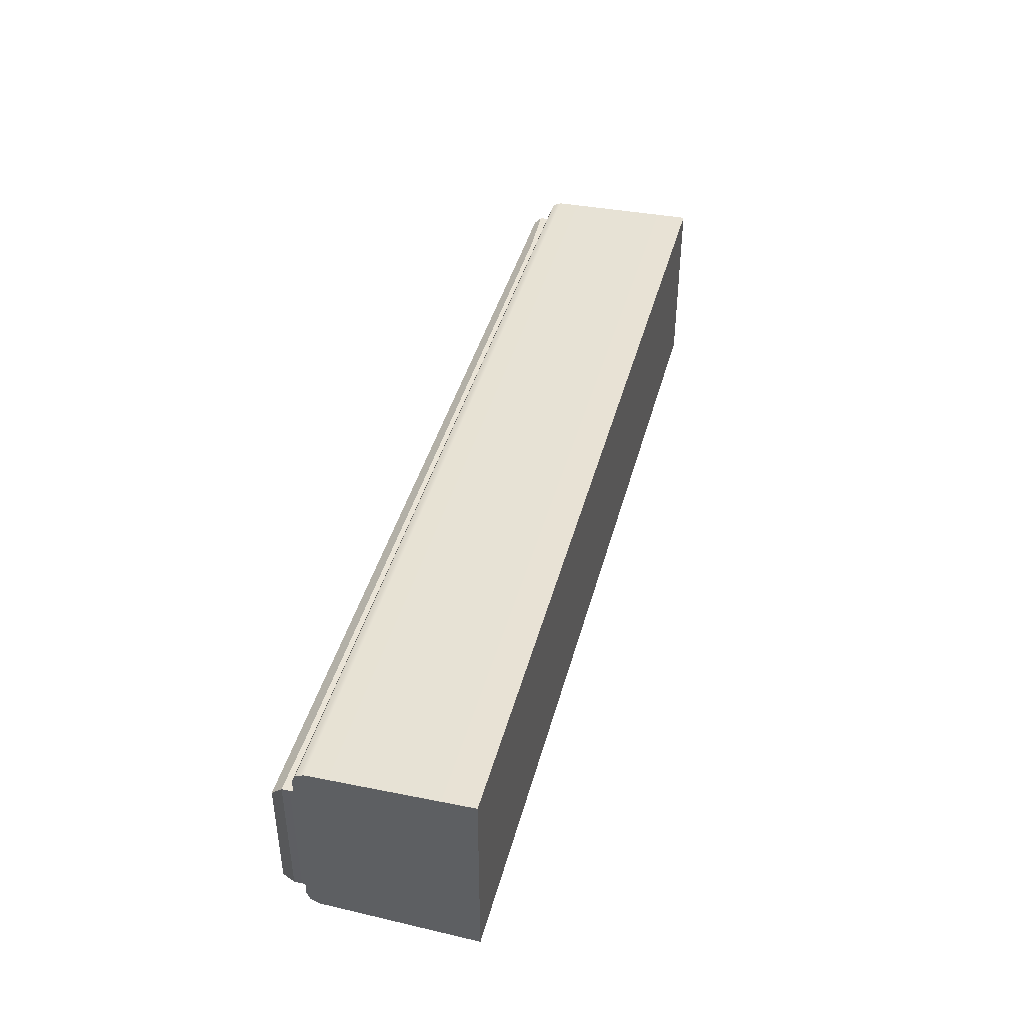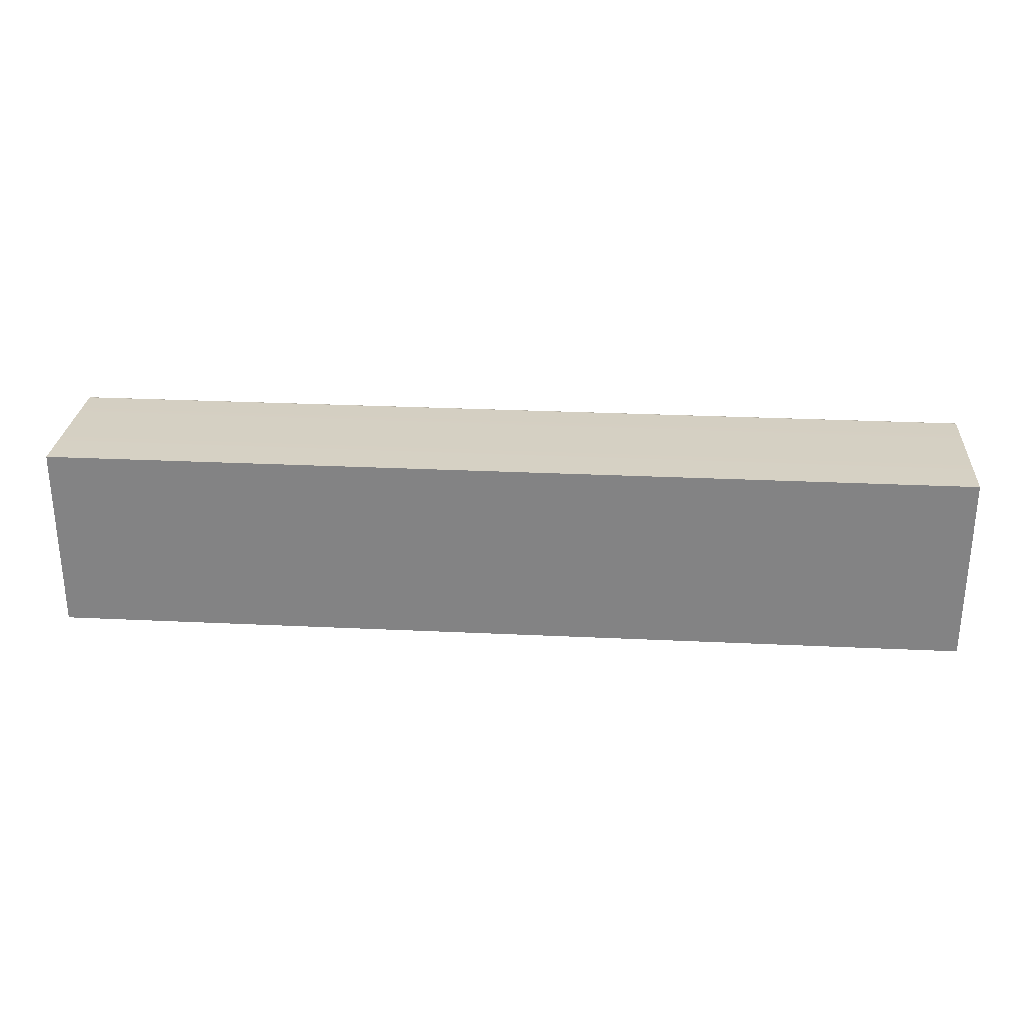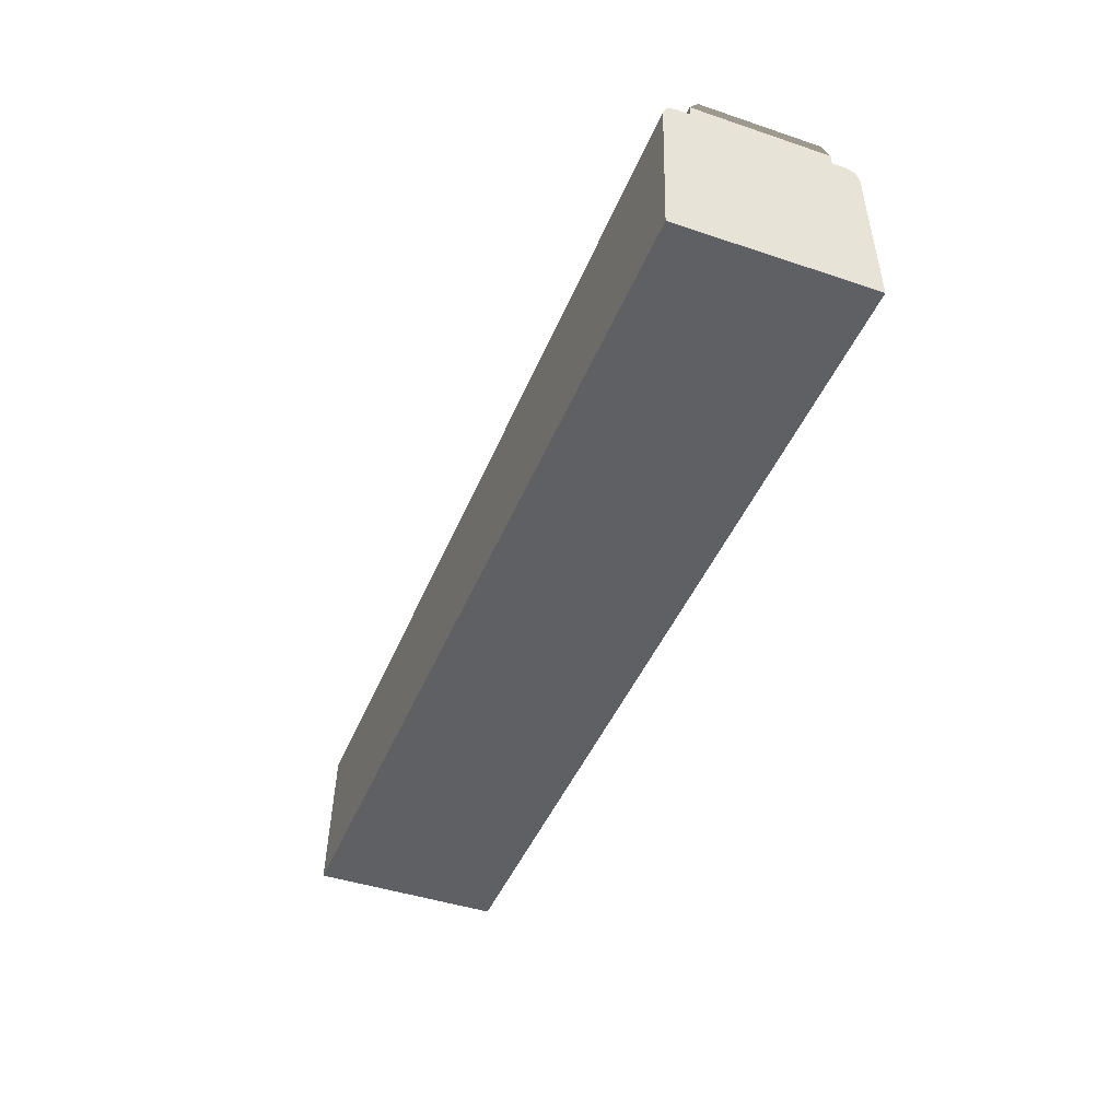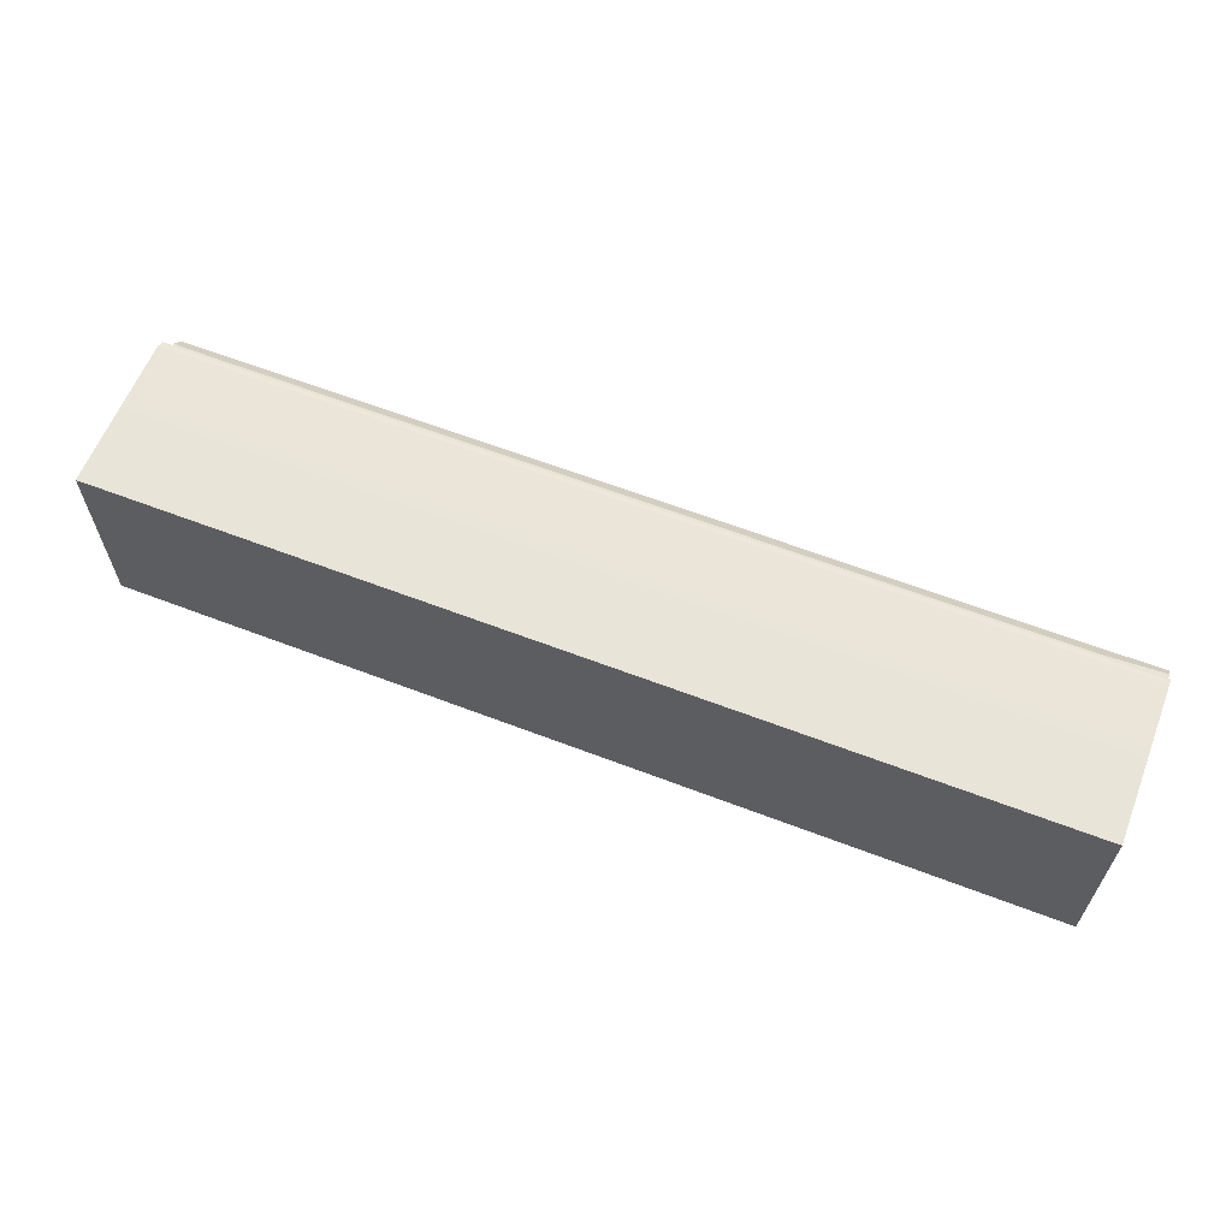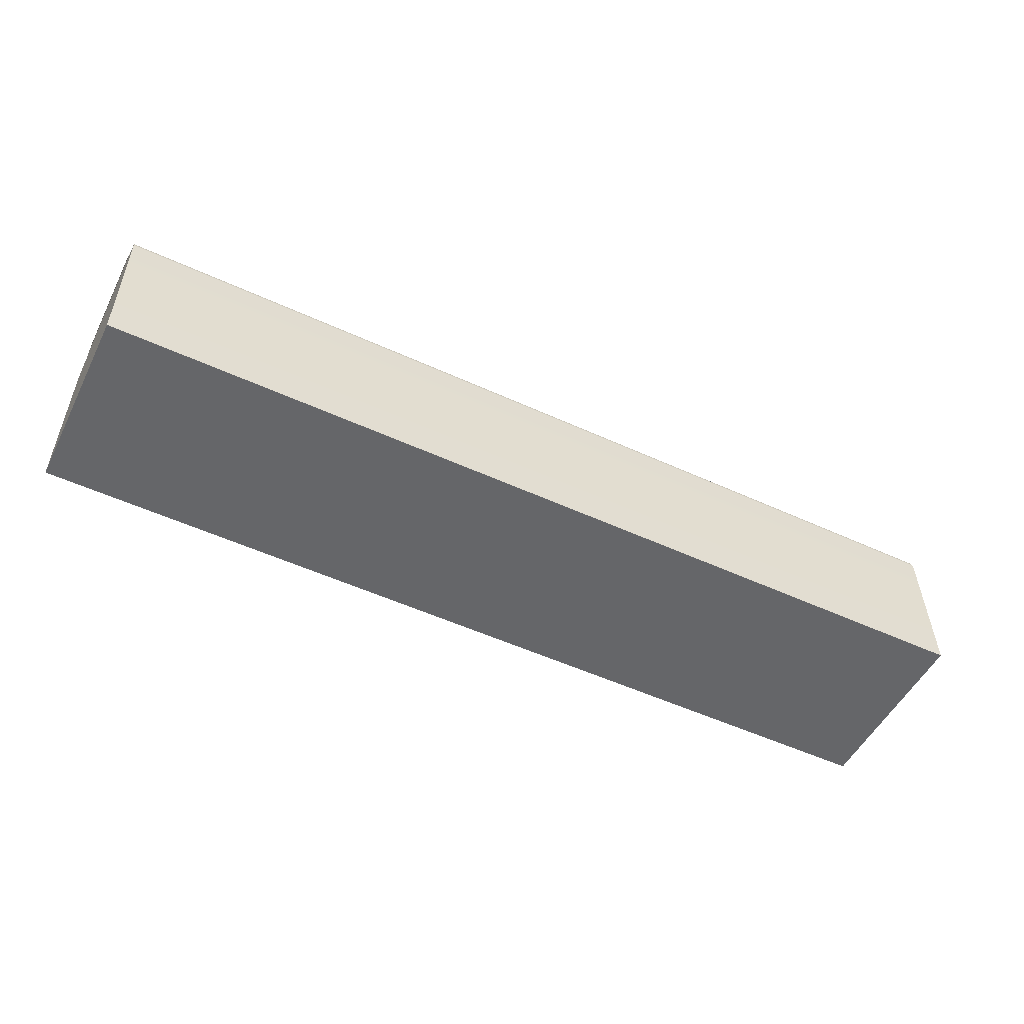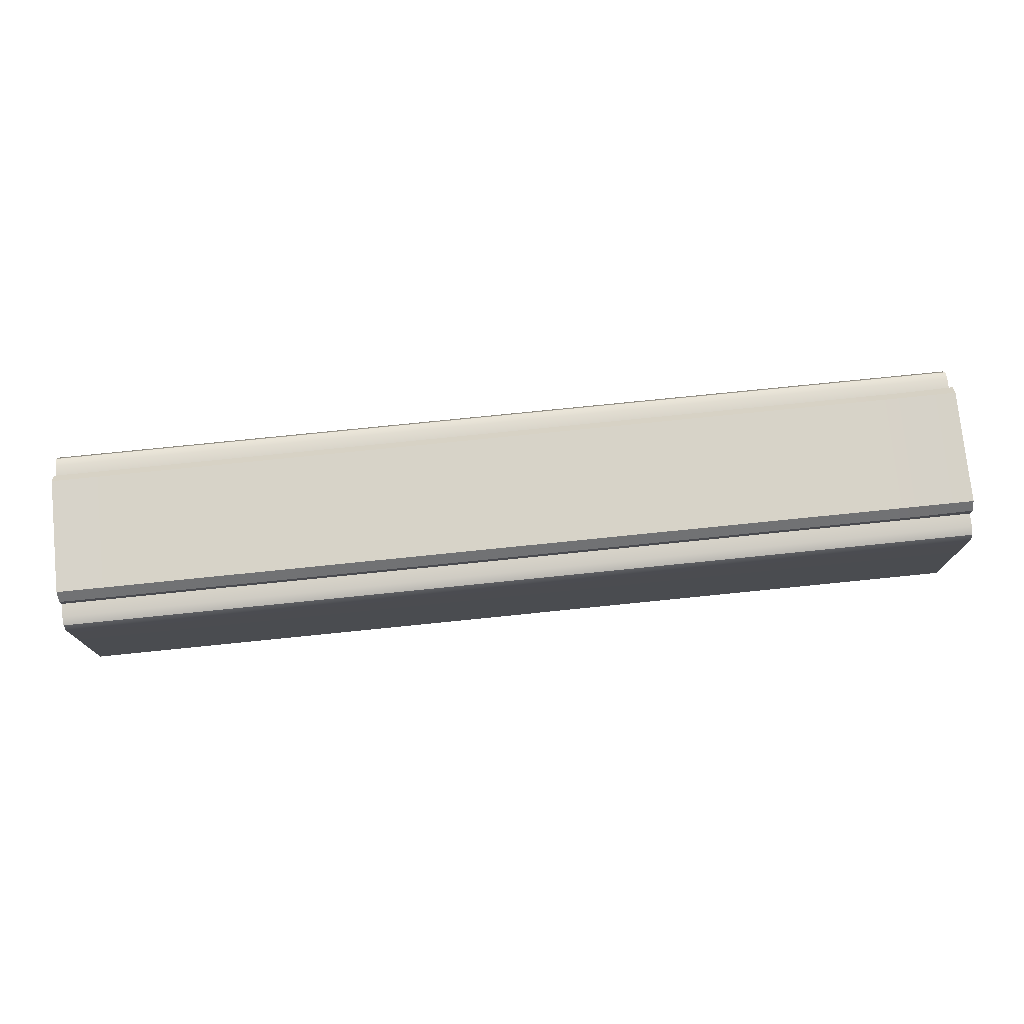
<metadata>
{"format":"obj","ext":"obj","renderer":"f3d","projection":"perspective","resolution":1024,"background":"white","views":[{"elev":42.0,"azim":-75.3,"up":"+Z"},{"elev":28.3,"azim":4.1,"up":"+Z"},{"elev":-44.3,"azim":-111.4,"up":"+Y"},{"elev":62.2,"azim":21.3,"up":"+Z"},{"elev":-51.8,"azim":-26.5,"up":"+Y"},{"elev":76.7,"azim":-5.8,"up":"+Y"}]}
</metadata>
<code>
g default
v -45.88 1.689 9.59
v -40.04 1.689 9.59
v -33.73 1.689 9.59
v -27.41 1.689 9.59
v -21.1 1.689 9.59
v -14.79 1.689 9.59
v -8.471 1.689 9.59
v -2.157 1.689 9.59
v 4.157 1.689 9.59
v 10.47 1.689 9.59
v 16.79 1.689 9.59
v 23.1 1.689 9.59
v 29.41 1.689 9.59
v 35.73 1.689 9.59
v 42.04 1.689 9.59
v 47.85 1.689 9.59
v -45.88 1.689 -9.59
v -40.04 1.689 -9.59
v -33.73 1.689 -9.59
v -27.41 1.689 -9.59
v -21.1 1.689 -9.59
v -14.79 1.689 -9.59
v -8.471 1.689 -9.59
v -2.157 1.689 -9.59
v 4.157 1.689 -9.59
v 10.47 1.689 -9.59
v 16.79 1.689 -9.59
v 23.1 1.689 -9.59
v 29.41 1.689 -9.59
v 35.73 1.689 -9.59
v 42.04 1.689 -9.59
v 47.85 1.689 -9.59
v -40.04 18.26 6.649
v -40.04 18.26 -6.649
v -33.73 18.26 6.649
v -33.73 18.26 -6.649
v -27.41 18.26 6.649
v -27.41 18.26 -6.649
v -21.1 18.26 6.649
v -21.1 18.26 -6.649
v -14.79 18.26 6.649
v -14.79 18.26 -6.649
v -8.471 18.26 6.649
v -8.471 18.26 -6.649
v -2.157 18.26 6.649
v -2.157 18.26 -6.649
v 4.157 18.26 6.649
v 4.157 18.26 -6.649
v 10.47 18.26 6.649
v 10.47 18.26 -6.649
v 16.79 18.26 6.649
v 16.79 18.26 -6.649
v 23.1 18.26 6.649
v 23.1 18.26 -6.649
v 29.41 18.26 6.649
v 29.41 18.26 -6.649
v 35.73 18.26 6.649
v 35.73 18.26 -6.649
v 42.04 18.26 6.649
v 42.04 18.26 -6.649
v 47.85 18.26 6.649
v 47.85 18.26 -6.649
v 47.85 1.689 -6.649
v 47.85 1.689 6.649
v 42.04 1.689 -6.649
v 42.04 1.689 6.649
v 35.73 1.689 -6.649
v 35.73 1.689 6.649
v 29.41 1.689 -6.649
v 29.41 1.689 6.649
v 23.1 1.689 -6.649
v 23.1 1.689 6.649
v 16.79 1.689 -6.649
v 16.79 1.689 6.649
v 10.47 1.689 -6.649
v 10.47 1.689 6.649
v 4.157 1.689 -6.649
v 4.157 1.689 6.649
v -2.157 1.689 -6.649
v -2.157 1.689 6.649
v -8.471 1.689 -6.649
v -8.471 1.689 6.649
v -14.79 1.689 -6.649
v -14.79 1.689 6.649
v -21.1 1.689 -6.649
v -21.1 1.689 6.649
v -27.41 1.689 -6.649
v -27.41 1.689 6.649
v -33.73 1.689 -6.649
v -33.73 1.689 6.649
v -40.04 1.689 -6.649
v -40.04 1.689 6.649
v -45.88 1.689 6.649
v -45.88 1.689 -6.649
v -45.88 18.26 -6.649
v -45.88 18.26 6.649
v -33.73 19.26 -6.649
v -33.73 20.31 -5.817
v -40.03 20.31 -5.817
v -40.04 19.26 -6.649
v -33.73 20.31 5.817
v -33.73 19.26 6.649
v -40.04 19.26 6.649
v -40.03 20.31 5.817
v -27.41 20.31 5.817
v -27.41 19.26 6.649
v -27.41 19.26 -6.649
v -27.41 20.31 -5.817
v -21.1 20.31 5.817
v -21.1 19.26 6.649
v -21.1 19.26 -6.649
v -21.1 20.31 -5.817
v -14.79 20.31 5.817
v -14.79 19.26 6.649
v -14.79 19.26 -6.649
v -14.79 20.31 -5.817
v -8.471 20.31 5.817
v -8.471 19.26 6.649
v -8.471 19.26 -6.649
v -8.471 20.31 -5.817
v -2.157 20.31 5.817
v -2.157 19.26 6.649
v -2.157 19.26 -6.649
v -2.157 20.31 -5.817
v 4.157 20.31 5.817
v 4.157 19.26 6.649
v 4.157 19.26 -6.649
v 4.157 20.31 -5.817
v 10.47 20.31 5.817
v 10.47 19.26 6.649
v 10.47 19.26 -6.649
v 10.47 20.31 -5.817
v 16.79 20.31 5.817
v 16.79 19.26 6.649
v 16.79 19.26 -6.649
v 16.79 20.31 -5.817
v 23.1 20.31 5.817
v 23.1 19.26 6.649
v 23.1 19.26 -6.649
v 23.1 20.31 -5.817
v 29.41 20.31 5.817
v 29.41 19.26 6.649
v 29.41 19.26 -6.649
v 29.41 20.31 -5.817
v 35.73 20.31 5.817
v 35.73 19.26 6.649
v 35.73 19.26 -6.649
v 35.73 20.31 -5.817
v 42 20.31 5.817
v 42.02 19.26 6.649
v 42.02 19.26 -6.649
v 42 20.31 -5.817
v 47.85 20.34 5.817
v 47.85 19.57 6.649
v 47.85 20.34 -5.817
v 47.85 19.57 -6.649
v -45.88 19.34 6.649
v -45.88 20.32 5.817
v -45.88 20.32 -5.817
v -45.88 19.34 -6.649
v 42.04 17.11 9.189
v 42.04 17.93 8.831
v 42.04 18.26 8.005
v 47.85 17.11 9.189
v 47.85 18.26 8.005
v 47.85 17.93 8.831
v -45.88 17.93 -8.831
v -45.88 17.11 -9.189
v -45.88 18.26 -8.005
v -40.04 17.11 -9.189
v -40.04 17.93 -8.831
v -40.04 18.26 -8.005
v -45.88 17.93 8.831
v -45.88 18.26 8.005
v -45.88 17.11 9.189
v -40.04 18.26 8.005
v -40.04 17.93 8.831
v -40.04 17.11 9.189
v -33.73 18.26 8.005
v -33.73 17.93 8.831
v -33.73 17.11 9.189
v -27.41 18.26 8.005
v -27.41 17.93 8.831
v -27.41 17.11 9.189
v -21.1 18.26 8.005
v -21.1 17.93 8.831
v -21.1 17.11 9.189
v -14.79 18.26 8.005
v -14.79 17.93 8.831
v -14.79 17.11 9.189
v -8.471 18.26 8.005
v -8.471 17.93 8.831
v -8.471 17.11 9.189
v -2.157 18.26 8.005
v -2.157 17.93 8.831
v -2.157 17.11 9.189
v 4.157 18.26 8.005
v 4.157 17.93 8.831
v 4.157 17.11 9.189
v 10.47 18.26 8.005
v 10.47 17.93 8.831
v 10.47 17.11 9.189
v 16.79 18.26 8.005
v 16.79 17.93 8.831
v 16.79 17.11 9.189
v 23.1 18.26 8.005
v 23.1 17.93 8.831
v 23.1 17.11 9.189
v 29.41 18.26 8.005
v 29.41 17.93 8.831
v 29.41 17.11 9.189
v 35.73 18.26 8.005
v 35.73 17.93 8.831
v 35.73 17.11 9.189
v -33.73 17.11 -9.189
v -33.73 17.93 -8.831
v -33.73 18.26 -8.005
v -27.41 17.11 -9.189
v -27.41 17.93 -8.831
v -27.41 18.26 -8.005
v -21.1 17.11 -9.189
v -21.1 17.93 -8.831
v -21.1 18.26 -8.005
v -14.79 17.11 -9.189
v -14.79 17.93 -8.831
v -14.79 18.26 -8.005
v -8.471 17.11 -9.189
v -8.471 17.93 -8.831
v -8.471 18.26 -8.005
v -2.157 17.11 -9.189
v -2.157 17.93 -8.831
v -2.157 18.26 -8.005
v 4.157 17.11 -9.189
v 4.157 17.93 -8.831
v 4.157 18.26 -8.005
v 10.47 17.11 -9.189
v 10.47 17.93 -8.831
v 10.47 18.26 -8.005
v 16.79 17.11 -9.189
v 16.79 17.93 -8.831
v 16.79 18.26 -8.005
v 23.1 17.11 -9.189
v 23.1 17.93 -8.831
v 23.1 18.26 -8.005
v 29.41 17.11 -9.189
v 29.41 17.93 -8.831
v 29.41 18.26 -8.005
v 35.73 17.11 -9.189
v 35.73 17.93 -8.831
v 35.73 18.26 -8.005
v 42.04 17.11 -9.189
v 42.04 17.93 -8.831
v 42.04 18.26 -8.005
v 47.85 17.93 -8.831
v 47.85 18.26 -8.005
v 47.85 17.11 -9.189
v -45.88 17.08 6.649
v -45.88 16.94 -6.649
v -45.88 16.91 -9.194
g MotherCube_Path2:polySurface1
f 94 91 92 93
f 91 89 90 92
f 89 87 88 90
f 87 85 86 88
f 85 83 84 86
f 83 81 82 84
f 81 79 80 82
f 79 77 78 80
f 77 75 76 78
f 75 73 74 76
f 73 71 72 74
f 71 69 70 72
f 69 67 68 70
f 67 65 66 68
f 65 63 64 66
f 61 64 63 62
f 257 258 94 93
f 66 64 16 15
f 68 66 15 14
f 70 68 14 13
f 72 70 13 12
f 74 72 12 11
f 76 74 11 10
f 78 76 10 9
f 80 78 9 8
f 82 80 8 7
f 84 82 7 6
f 86 84 6 5
f 88 86 5 4
f 90 88 4 3
f 92 90 3 2
f 93 92 2 1
f 17 18 91 94
f 18 19 89 91
f 19 20 87 89
f 20 21 85 87
f 21 22 83 85
f 22 23 81 83
f 23 24 79 81
f 24 25 77 79
f 25 26 75 77
f 26 27 73 75
f 27 28 71 73
f 28 29 69 71
f 29 30 67 69
f 30 31 65 67
f 31 32 63 65
f 97 98 108 107
f 98 97 100 99
f 99 100 160 159
f 101 102 106 105
f 102 101 104 103
f 103 104 158 157
f 105 106 110 109
f 107 108 112 111
f 109 110 114 113
f 111 112 116 115
f 113 114 118 117
f 115 116 120 119
f 117 118 122 121
f 119 120 124 123
f 121 122 126 125
f 123 124 128 127
f 125 126 130 129
f 127 128 132 131
f 129 130 134 133
f 131 132 136 135
f 133 134 138 137
f 135 136 140 139
f 137 138 142 141
f 139 140 144 143
f 141 142 146 145
f 143 144 148 147
f 145 146 150 149
f 147 148 152 151
f 149 150 154 153
f 151 152 155 156
f 153 154 156 155
f 157 158 159 160
f 101 98 99 104
f 101 105 108 98
f 105 109 112 108
f 109 113 116 112
f 113 117 120 116
f 117 121 124 120
f 121 125 128 124
f 125 129 132 128
f 129 133 136 132
f 133 137 140 136
f 137 141 144 140
f 141 145 148 144
f 145 149 152 148
f 149 153 155 152
f 158 104 99 159
f 36 34 100 97
f 33 35 102 103
f 35 37 106 102
f 38 36 97 107
f 37 39 110 106
f 40 38 107 111
f 39 41 114 110
f 42 40 111 115
f 41 43 118 114
f 44 42 115 119
f 43 45 122 118
f 46 44 119 123
f 45 47 126 122
f 48 46 123 127
f 47 49 130 126
f 50 48 127 131
f 49 51 134 130
f 52 50 131 135
f 51 53 138 134
f 54 52 135 139
f 53 55 142 138
f 56 54 139 143
f 55 57 146 142
f 58 56 143 147
f 57 59 150 146
f 60 58 147 151
f 59 61 154 150
f 61 62 156 154
f 62 60 151 156
f 96 33 103 157
f 34 95 160 100
f 95 96 157 160
f 163 162 166 165
f 162 161 164 166
f 168 167 171 170
f 167 169 172 171
f 174 173 177 176
f 173 175 178 177
f 163 165 61 59
f 16 164 161 15
f 17 259 168 170 18
f 172 169 95 34
f 96 174 176 33
f 178 175 1 2
f 176 179 35 33
f 181 178 2 3
f 179 182 37 35
f 184 181 3 4
f 182 185 39 37
f 187 184 4 5
f 185 188 41 39
f 190 187 5 6
f 188 191 43 41
f 193 190 6 7
f 191 194 45 43
f 196 193 7 8
f 194 197 47 45
f 199 196 8 9
f 197 200 49 47
f 202 199 9 10
f 200 203 51 49
f 205 202 10 11
f 203 206 53 51
f 208 205 11 12
f 206 209 55 53
f 211 208 12 13
f 209 212 57 55
f 214 211 13 14
f 212 163 59 57
f 161 214 14 15
f 170 215 19 18
f 217 172 34 36
f 215 218 20 19
f 220 217 36 38
f 218 221 21 20
f 223 220 38 40
f 221 224 22 21
f 226 223 40 42
f 224 227 23 22
f 229 226 42 44
f 227 230 24 23
f 232 229 44 46
f 230 233 25 24
f 235 232 46 48
f 233 236 26 25
f 238 235 48 50
f 236 239 27 26
f 241 238 50 52
f 239 242 28 27
f 244 241 52 54
f 242 245 29 28
f 247 244 54 56
f 245 248 30 29
f 250 247 56 58
f 248 251 31 30
f 253 250 58 60
f 251 256 32 31
f 62 255 253 60
f 164 16 64 61 165 166
f 258 259 17 94
f 175 257 93 1
f 254 255 62 63 32 256
f 170 171 216 215
f 171 172 217 216
f 176 177 180 179
f 177 178 181 180
f 179 180 183 182
f 180 181 184 183
f 182 183 186 185
f 183 184 187 186
f 185 186 189 188
f 186 187 190 189
f 188 189 192 191
f 189 190 193 192
f 191 192 195 194
f 192 193 196 195
f 194 195 198 197
f 195 196 199 198
f 197 198 201 200
f 198 199 202 201
f 200 201 204 203
f 201 202 205 204
f 203 204 207 206
f 204 205 208 207
f 206 207 210 209
f 207 208 211 210
f 209 210 213 212
f 210 211 214 213
f 161 162 213 214
f 162 163 212 213
f 215 216 219 218
f 216 217 220 219
f 218 219 222 221
f 219 220 223 222
f 221 222 225 224
f 222 223 226 225
f 224 225 228 227
f 225 226 229 228
f 227 228 231 230
f 228 229 232 231
f 230 231 234 233
f 231 232 235 234
f 233 234 237 236
f 234 235 238 237
f 236 237 240 239
f 237 238 241 240
f 239 240 243 242
f 240 241 244 243
f 242 243 246 245
f 243 244 247 246
f 245 246 249 248
f 246 247 250 249
f 248 249 252 251
f 249 250 253 252
f 251 252 254 256
f 252 253 255 254
f 173 174 96 257 175
f 95 258 257 96
f 167 168 259 258 95 169

</code>
